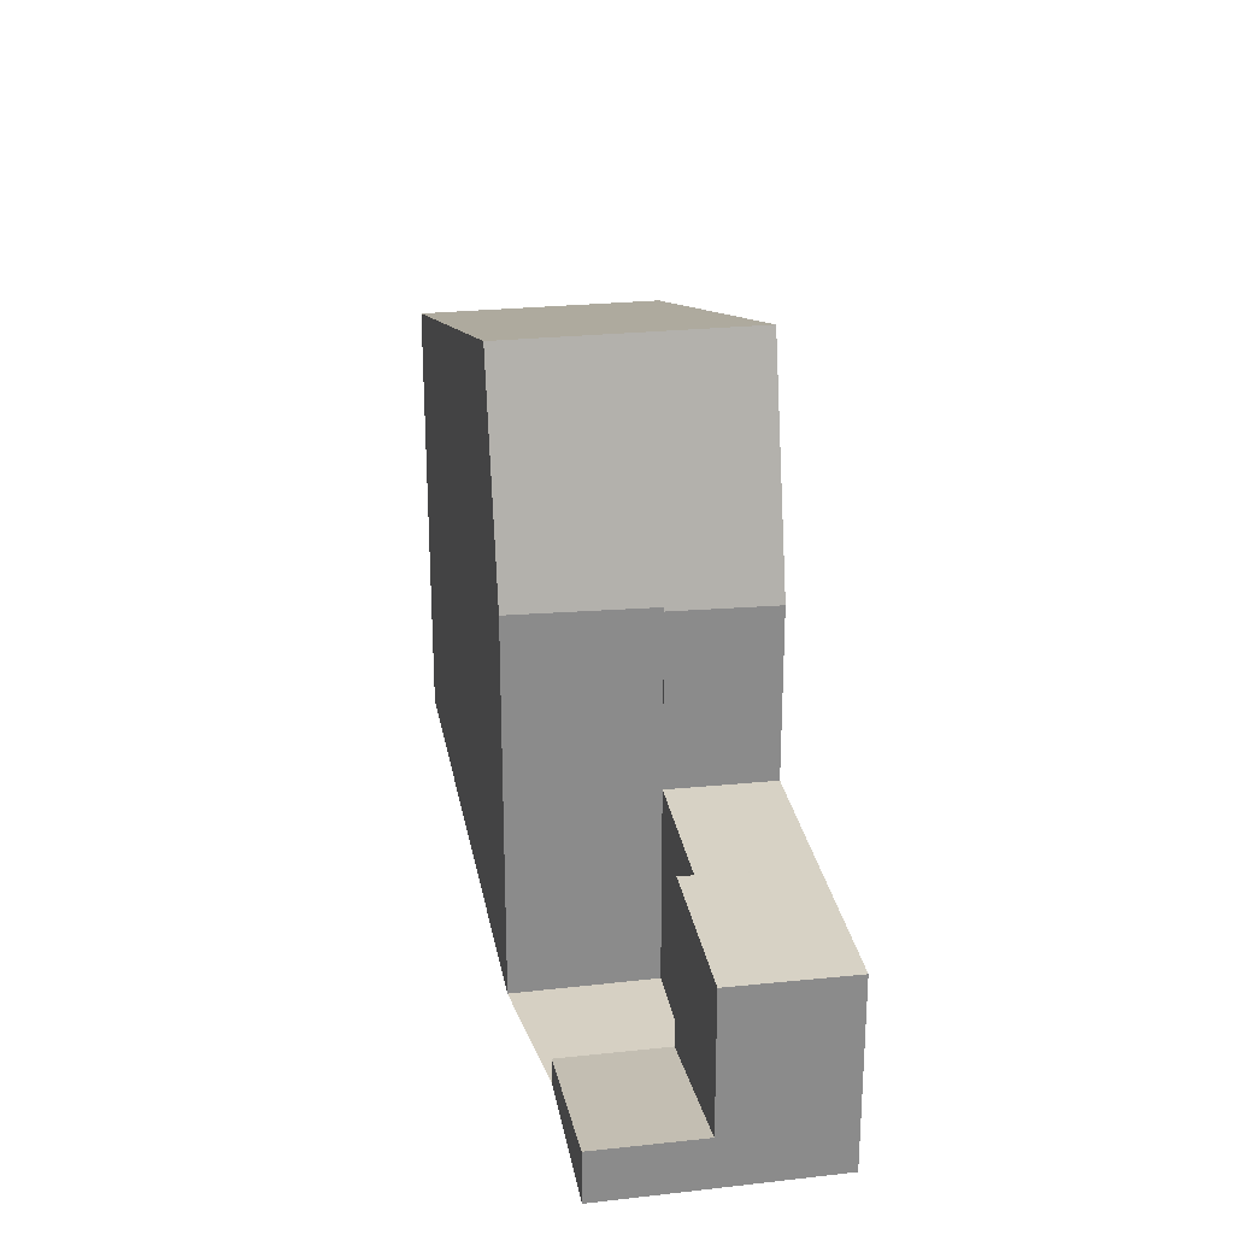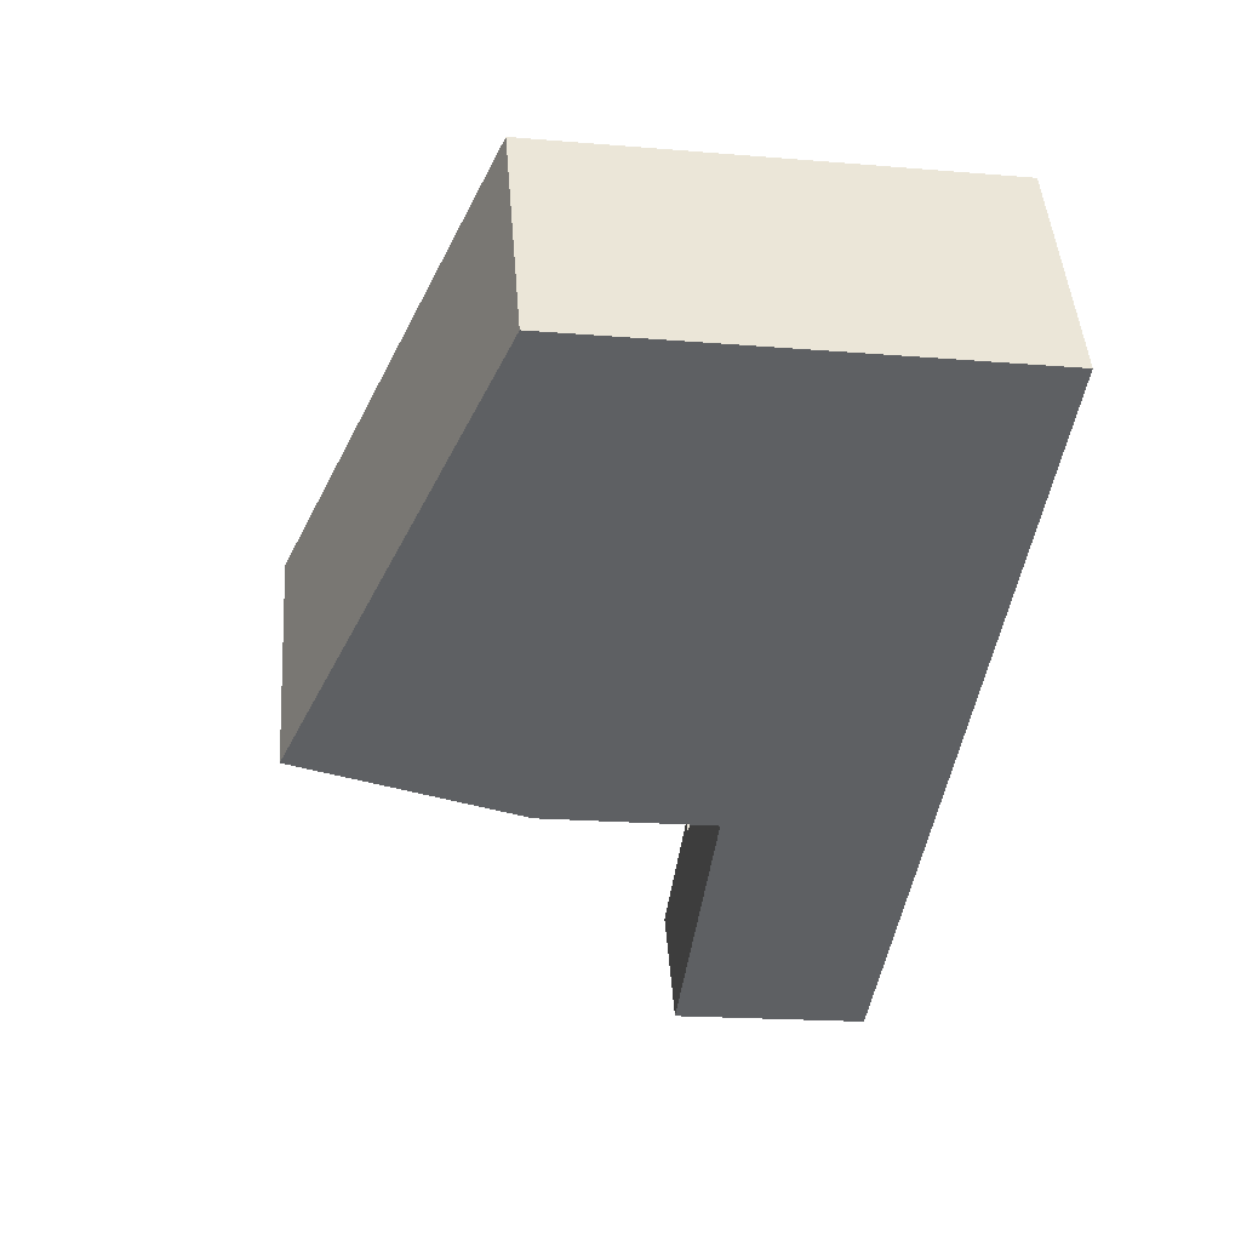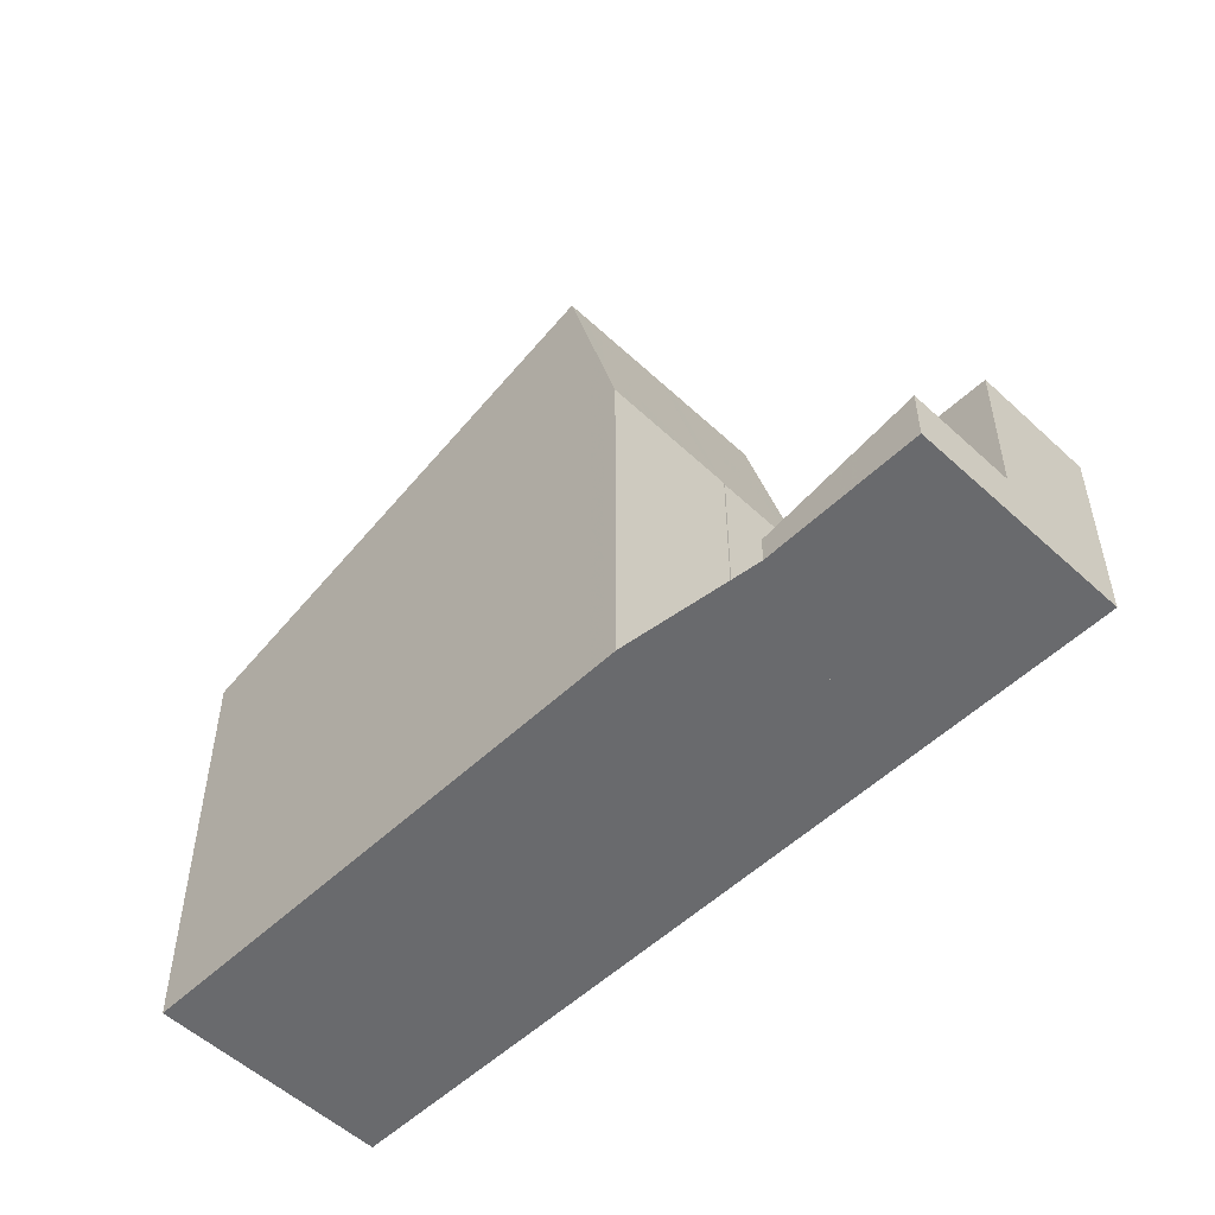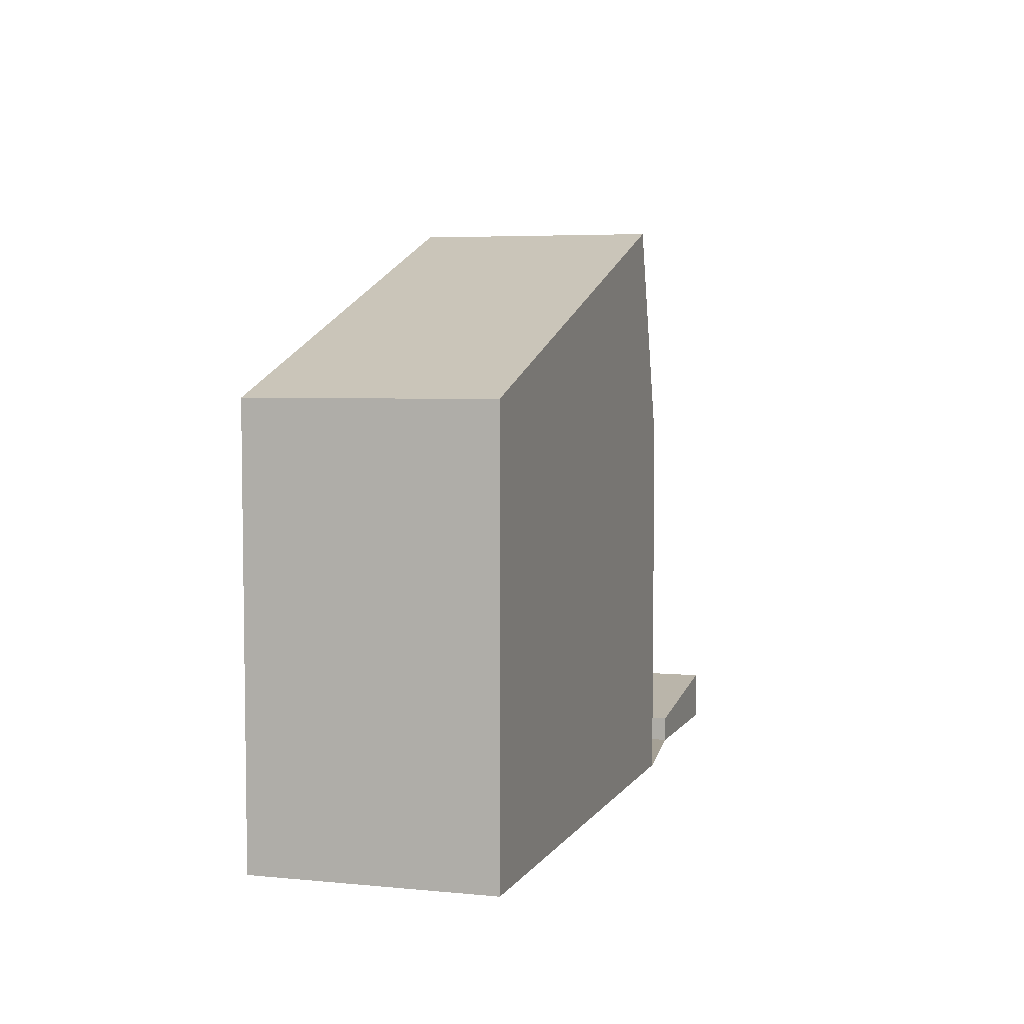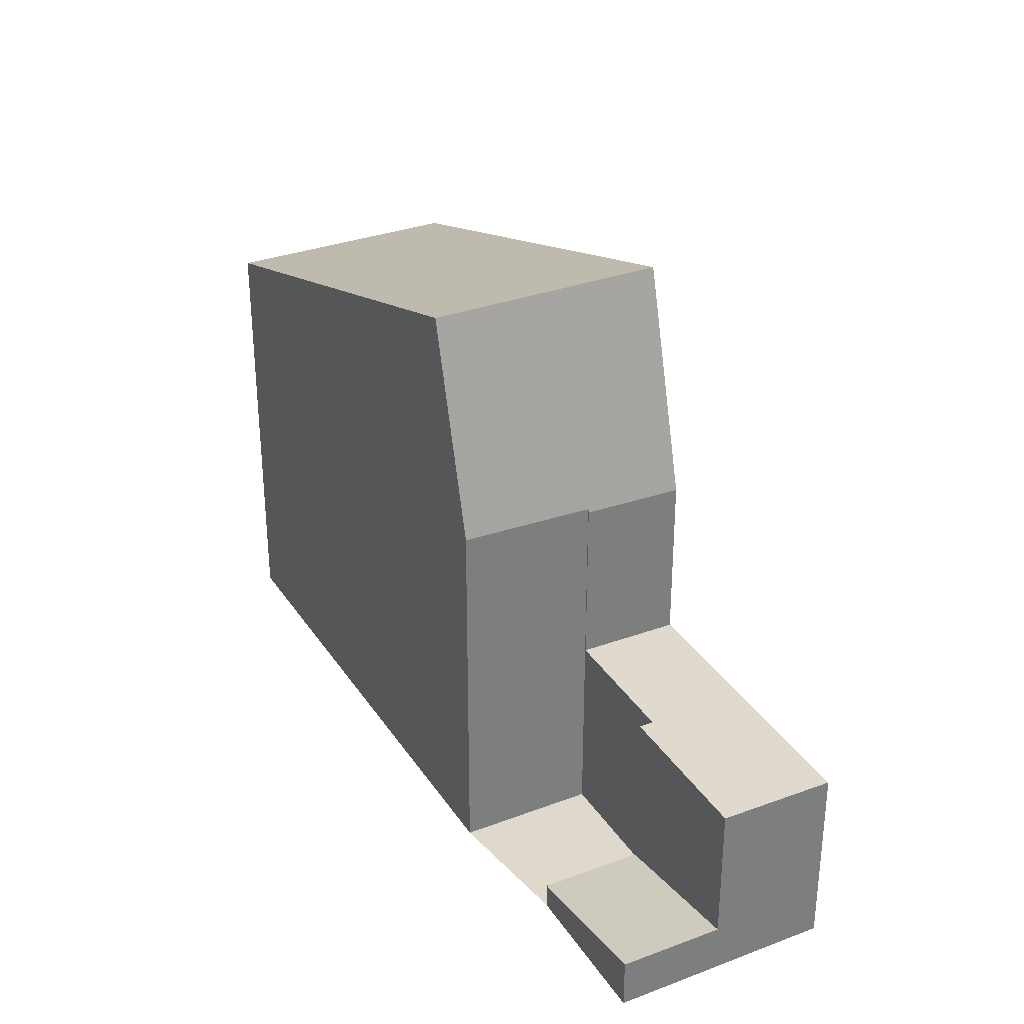
<metadata>
{"format":"obj","ext":"obj","renderer":"f3d","projection":"perspective","resolution":1024,"background":"white","views":[{"elev":26.5,"azim":-76.2,"up":"+Z"},{"elev":-19.9,"azim":81.4,"up":"+Y"},{"elev":-53.0,"azim":-110.5,"up":"+Z"},{"elev":5.9,"azim":131.7,"up":"+Z"},{"elev":32.2,"azim":-94.0,"up":"+Z"}]}
</metadata>
<code>
v -493.7 -687 7.166
v -492 -690.6 7.126
v -503.1 -693.7 3.156
v -504.7 -696.3 3.099
v -506.2 -692.9 0.8323
v -503.9 -691.9 0.427
v -501 -692.8 6.035
v -501.9 -690.7 6.107
v -499.4 -693.9 9.629
v -501.1 -690.3 9.661
v -492.3 -690.7 7.211
v -493.9 -687.1 7.252
v -501.1 -690.3 9.661
v -499.4 -693.9 9.629
v -501 -694.6 3.152
v -501.7 -693.1 3.176
v -501 -694.6 3.152
v -505.5 -694.5 3.126
v -503.2 -693.5 3.16
v -500.3 -694.3 3.162
v -501 -692.8 3.185
v -505.5 -694.5 0.8184
v -503.2 -693.5 0.4134
v -501 -692.8 5.976
v -500.3 -694.3 5.926
v -500.3 -694.3 3.162
v -500.3 -694.3 3.162
v -501 -692.8 3.185
v -500.3 -694.3 5.926
v -501 -692.8 5.976
v -492 -690.6 7.126
v -492.3 -690.7 7.212
v -499.4 -693.9 9.629
v -499.4 -693.9 9.629
v -500.3 -694.3 5.927
v -500.3 -694.3 3.162
v -504.7 -696.3 3.099
v -500.3 -694.3 5.927
v -493.6 -687.3 7.164
v -493.8 -687.4 7.249
v -501 -690.6 9.659
v -501 -690.6 9.659
v -501.8 -690.9 6.099
v -504.6 -694.1 0.6648
v -503.8 -695.9 3.112
v -504.6 -694.1 3.139
v -505.3 -692.5 0.6786
v -503.8 -695.9 3.112
v -505.3 -694.4 0.7764
v -505.3 -694.4 3.13
v -504.5 -696.2 3.103
v -506 -692.8 0.7937
v -504.5 -696.2 3.103
v -494.1 -687.5 7.346
v -494.2 -687.3 7.349
v -492.5 -690.9 7.308
v -492.6 -690.9 7.308
v -493.2 -691.1 7.512
v -493.2 -691.1 7.512
v -494.7 -687.8 7.536
v -494.8 -687.5 7.538
v -501.5 -690.5 7.948
v -501.4 -690.7 7.952
v -499.8 -694.1 8.012
v -499.8 -694.1 8.013
v -502.4 -695.3 3.132
v -503.9 -691.9 0.436
v -502.4 -695.3 3.132
v -503.2 -693.5 0.4221
v -503.2 -693.5 3.159
v -493.9 -689.4 7.525
v -500.2 -692.2 9.645
v -493.4 -689.1 7.328
v -500.2 -692.2 9.645
v -500.6 -692.3 7.981
v -503.2 -693.5 3.16
v -503.2 -693.5 3.159
v -503.2 -693.5 0.4134
v -503.2 -693.5 0.4221
v -504.6 -694.1 3.139
v -504.6 -694.1 0.6648
v -505.3 -694.4 3.13
v -505.5 -694.5 3.126
v -505.3 -694.4 0.7764
v -505.5 -694.5 0.8184
v -501.1 -692.6 6.043
v -492.8 -688.9 7.146
v -493.1 -689 7.231
v -501.7 -690.6 6.921
v -501.6 -690.9 6.925
v -500.9 -692.5 6.954
v -500.1 -694.2 6.985
v -500.1 -694.2 6.985
v -500.2 -692.2 9.645
v -500.6 -692.4 7.981
v -504 -693.8 0.5606
v -504 -693.8 3.148
v -504 -693.8 0.5606
v -504.6 -694.1 0.6648
v -505.3 -694.4 0.7765
v -505.5 -694.5 0.8185
v -504 -693.8 3.148
v -493.9 -689.4 7.524
v -500.2 -692.2 9.645
v -493.3 -689.2 7.327
v -503.2 -693.5 3.16
v -503.2 -693.5 3.159
v -492.8 -688.9 7.145
v -493 -689 7.231
v -500.9 -692.5 6.954
v -501.1 -692.6 6.042
v -504.3 -694 0.6075
v -504.3 -694 0.6075
v -505 -692.4 0.6247
v -503.5 -695.7 3.117
v -503.5 -695.7 3.117
v -504.3 -694 3.144
v -504.3 -694 3.144
v -504.3 -694 0.6075
v -500.2 -692.3 9.643
v -500.6 -692.5 7.984
v -505.2 -694.6 3.128
v -505.4 -694.7 3.124
v -504.6 -694.3 3.137
v -504.2 -694.1 3.141
v -500.8 -692.6 6.957
v -493.8 -689.6 7.523
v -500.2 -692.3 9.643
v -493.3 -689.3 7.326
v -503.1 -693.6 3.157
v -503.1 -693.7 3.157
v -492.7 -689.1 7.143
v -493 -689.2 7.229
v -501 -692.7 6.037
v -494.5 -688.2 7.533
v -500.8 -691 9.655
v -493.9 -688 7.341
v -503.7 -692.3 0.4238
v -503.7 -692.3 0.4327
v -504.8 -692.8 0.6207
v -505.8 -693.2 0.7897
v -506 -693.3 0.8291
v -500.8 -691 9.655
v -501.2 -691.2 7.96
v -501.6 -691.4 6.084
v -501.4 -691.3 6.932
v -505.2 -692.9 0.6754
v -493.3 -687.7 7.158
v -493.6 -687.8 7.244
v -499.6 -693.6 9.632
v -500 -693.8 8.007
v -504.6 -695.8 3.108
v -504.9 -696 3.104
v -504 -695.6 3.117
v -503.6 -695.4 3.122
v -493.3 -690.8 7.515
v -499.6 -693.6 9.632
v -492.7 -690.5 7.312
v -501.2 -694.3 3.157
v -502.6 -694.9 3.137
v -492.2 -690.3 7.13
v -492.4 -690.4 7.215
v -500.5 -694 3.167
v -500.5 -694 5.937
v -500.5 -694 3.167
v -500.2 -693.9 6.98
v -500.5 -694 5.937
v -493.6 -687.3 7.164
v -493.7 -687 7.166
v -493.7 -687 8.882e-16
v -493.6 -687.3 0
v -492.3 -690.7 7.211
v -492 -690.6 7.126
v -492 -690.6 -8.882e-16
v -492.3 -690.7 0
v -501.7 -693.1 3.176
v -503.1 -693.7 3.156
v -503.1 -693.7 0
v -501.7 -693.1 0
v -504.7 -696.3 3.099
v -504.7 -696.3 3.099
v -504.7 -696.3 0
v -504.7 -696.3 0
v -506 -692.8 0.7937
v -506.2 -692.9 0.8323
v -506.2 -692.9 0
v -506 -692.8 0
v -503.7 -692.3 0.4238
v -503.9 -691.9 0.427
v -503.9 -691.9 0
v -503.7 -692.3 0
v -501 -692.7 6.037
v -501 -692.8 6.035
v -501 -692.8 8.882e-16
v -501 -692.7 0
v -501.7 -690.6 6.921
v -501.9 -690.7 6.107
v -501.9 -690.7 0
v -501.7 -690.6 -8.882e-16
v -494.8 -687.5 7.538
v -501.1 -690.3 9.661
v -501.1 -690.3 0
v -494.8 -687.5 -8.882e-16
v -492.5 -690.9 7.308
v -492.3 -690.7 7.211
v -492.3 -690.7 0
v -492.5 -690.9 0
v -493.7 -687 7.166
v -493.9 -687.1 7.252
v -493.9 -687.1 0
v -493.7 -687 8.882e-16
v -499.8 -694.1 8.013
v -499.4 -693.9 9.629
v -499.4 -693.9 0
v -499.8 -694.1 0
v -502.4 -695.3 3.132
v -501 -694.6 3.152
v -501 -694.6 0
v -502.4 -695.3 0
v -501 -692.8 3.185
v -501.7 -693.1 3.176
v -501.7 -693.1 0
v -501 -692.8 0
v -501 -694.6 3.152
v -500.3 -694.3 3.162
v -500.3 -694.3 0
v -501 -694.6 0
v -501 -692.8 6.035
v -501 -692.8 5.976
v -501 -692.8 -8.882e-16
v -501 -692.8 8.882e-16
v -492 -690.6 7.126
v -492 -690.6 7.126
v -492 -690.6 0
v -492 -690.6 -8.882e-16
v -504.9 -696 3.104
v -504.7 -696.3 3.099
v -504.7 -696.3 0
v -504.9 -696 -4.441e-16
v -493.3 -687.7 7.158
v -493.6 -687.3 7.164
v -493.6 -687.3 0
v -493.3 -687.7 0
v -501.9 -690.7 6.107
v -501.8 -690.9 6.099
v -501.8 -690.9 0
v -501.9 -690.7 0
v -505 -692.4 0.6247
v -505.3 -692.5 0.6786
v -505.3 -692.5 0
v -505 -692.4 1.11e-16
v -504.5 -696.2 3.103
v -503.8 -695.9 3.112
v -503.8 -695.9 0
v -504.5 -696.2 0
v -505.3 -692.5 0.6786
v -506 -692.8 0.7937
v -506 -692.8 0
v -505.3 -692.5 0
v -504.7 -696.3 3.099
v -504.5 -696.2 3.103
v -504.5 -696.2 0
v -504.7 -696.3 0
v -493.9 -687.1 7.252
v -494.2 -687.3 7.349
v -494.2 -687.3 0
v -493.9 -687.1 0
v -493.2 -691.1 7.512
v -492.5 -690.9 7.308
v -492.5 -690.9 0
v -493.2 -691.1 0
v -499.4 -693.9 9.629
v -493.2 -691.1 7.512
v -493.2 -691.1 0
v -499.4 -693.9 0
v -494.2 -687.3 7.349
v -494.8 -687.5 7.538
v -494.8 -687.5 -8.882e-16
v -494.2 -687.3 0
v -501.1 -690.3 9.661
v -501.5 -690.5 7.948
v -501.5 -690.5 8.882e-16
v -501.1 -690.3 0
v -500.1 -694.2 6.985
v -499.8 -694.1 8.013
v -499.8 -694.1 0
v -500.1 -694.2 0
v -503.9 -691.9 0.427
v -503.9 -691.9 0.436
v -503.9 -691.9 0
v -503.9 -691.9 0
v -503.5 -695.7 3.117
v -502.4 -695.3 3.132
v -502.4 -695.3 0
v -503.5 -695.7 0
v -503.2 -693.5 3.16
v -503.2 -693.5 3.16
v -503.2 -693.5 4.441e-16
v -503.2 -693.5 0
v -505.5 -694.5 0.8185
v -505.5 -694.5 0.8184
v -505.5 -694.5 0
v -505.5 -694.5 0
v -501.6 -691.4 6.084
v -501.1 -692.6 6.043
v -501.1 -692.6 8.882e-16
v -501.6 -691.4 -8.882e-16
v -492.8 -688.9 7.145
v -492.8 -688.9 7.146
v -492.8 -688.9 -8.882e-16
v -492.8 -688.9 0
v -501.5 -690.5 7.948
v -501.7 -690.6 6.921
v -501.7 -690.6 -8.882e-16
v -501.5 -690.5 8.882e-16
v -500.3 -694.3 5.926
v -500.1 -694.2 6.985
v -500.1 -694.2 0
v -500.3 -694.3 0
v -506 -693.3 0.8291
v -505.5 -694.5 0.8185
v -505.5 -694.5 0
v -506 -693.3 0
v -503.1 -693.6 3.157
v -503.2 -693.5 3.16
v -503.2 -693.5 0
v -503.1 -693.6 0
v -492.7 -689.1 7.143
v -492.8 -688.9 7.145
v -492.8 -688.9 0
v -492.7 -689.1 8.882e-16
v -501.1 -692.6 6.043
v -501.1 -692.6 6.042
v -501.1 -692.6 0
v -501.1 -692.6 8.882e-16
v -503.9 -691.9 0.436
v -505 -692.4 0.6247
v -505 -692.4 1.11e-16
v -503.9 -691.9 0
v -503.8 -695.9 3.112
v -503.5 -695.7 3.117
v -503.5 -695.7 0
v -503.8 -695.9 0
v -505.5 -694.5 3.126
v -505.4 -694.7 3.124
v -505.4 -694.7 0
v -505.5 -694.5 -4.441e-16
v -503.1 -693.7 3.156
v -503.1 -693.6 3.157
v -503.1 -693.6 0
v -503.1 -693.7 0
v -492.2 -690.3 7.13
v -492.7 -689.1 7.143
v -492.7 -689.1 8.882e-16
v -492.2 -690.3 0
v -501.1 -692.6 6.042
v -501 -692.7 6.037
v -501 -692.7 0
v -501.1 -692.6 0
v -503.2 -693.5 0.4134
v -503.7 -692.3 0.4238
v -503.7 -692.3 0
v -503.2 -693.5 0
v -506.2 -692.9 0.8323
v -506 -693.3 0.8291
v -506 -693.3 0
v -506.2 -692.9 0
v -501.8 -690.9 6.099
v -501.6 -691.4 6.084
v -501.6 -691.4 -8.882e-16
v -501.8 -690.9 0
v -492.8 -688.9 7.146
v -493.3 -687.7 7.158
v -493.3 -687.7 0
v -492.8 -688.9 -8.882e-16
v -505.4 -694.7 3.124
v -504.9 -696 3.104
v -504.9 -696 -4.441e-16
v -505.4 -694.7 0
v -492 -690.6 7.126
v -492.2 -690.3 7.13
v -492.2 -690.3 0
v -492 -690.6 0
v -506.2 -692.9 0
v -503.9 -691.9 0
v -503.1 -693.7 0
v -501 -692.8 0
v -501.9 -690.7 0
v -493.7 -687 0
v -492 -690.6 0
v -504.7 -696.3 0
f 40 12 1 39
f 55 12 40 54
f 165 21 24 164
f 27 15 17 26
f 159 16 28 163
f 93 29 38 92
f 141 52 47 147
f 70 19 23 69
f 31 2 11 32
f 57 32 11 56
f 35 25 20 36
f 51 45 48 53
f 166 92 38 167
f 149 40 39 148
f 137 54 40 149
f 90 43 8 89
f 140 114 67 139
f 49 22 18 50
f 116 66 68 115
f 50 46 44 49
f 142 5 52 141
f 53 4 37 51
f 60 41 10 61
f 59 9 33 58
f 136 41 60 135
f 58 57 56 59
f 135 60 54 137
f 61 55 54 60
f 62 13 42 63
f 64 34 14 65
f 150 34 64 151
f 139 67 6 138
f 66 17 15 68
f 112 44 46 117
f 104 72 71 103
f 103 71 73 105
f 143 74 75 144
f 107 77 76 106
f 97 77 107
f 123 83 82 122
f 122 82 80 124
f 146 91 86 145
f 109 88 87 108
f 105 73 88 109
f 89 62 63 90
f 144 75 91 146
f 92 64 65 93
f 151 64 92 166
f 95 75 74 94
f 113 98 119
f 100 84 85 101
f 102 70 69 96
f 128 104 103 127
f 127 103 105 129
f 131 107 106 130
f 125 118 97 107 131
f 133 109 108 132
f 129 105 109 133
f 99 81 84 100
f 110 91 75 95
f 111 86 91 110
f 147 47 114 140
f 115 48 45 116
f 117 102 96 112
f 119 81 99 113
f 124 80 118 125
f 121 95 94 120
f 153 123 122 152
f 152 122 124 154
f 154 124 125 155
f 126 110 95 121
f 157 128 127 156
f 156 127 129 158
f 160 131 130 3 16 159
f 155 125 131 160
f 162 133 132 161
f 158 129 133 162
f 134 111 110 126
f 135 71 72 136
f 137 73 71 135
f 138 78 79 139
f 139 79 98 113 140
f 141 100 101 142
f 144 63 42 143
f 145 43 90 146
f 140 113 99 147
f 147 99 100 141
f 146 90 63 144
f 148 87 88 149
f 149 88 73 137
f 151 121 120 150
f 152 51 37 153
f 154 45 51 152
f 155 116 45 154
f 156 58 33 157
f 158 57 58 156
f 159 17 66 160
f 160 66 116 155
f 161 31 32 162
f 162 32 57 158
f 164 35 36 165
f 163 26 17 159
f 166 126 121 151
f 167 30 7 134 126 166
f 169 170 171 168
f 173 174 175 172
f 177 178 179 176
f 181 182 183 180
f 185 186 187 184
f 189 190 191 188
f 193 194 195 192
f 197 198 199 196
f 201 202 203 200
f 205 206 207 204
f 209 210 211 208
f 213 214 215 212
f 217 218 219 216
f 221 222 223 220
f 225 226 227 224
f 229 230 231 228
f 233 234 235 232
f 237 238 239 236
f 241 242 243 240
f 245 246 247 244
f 249 250 251 248
f 253 254 255 252
f 257 258 259 256
f 261 262 263 260
f 265 266 267 264
f 269 270 271 268
f 273 274 275 272
f 277 278 279 276
f 281 282 283 280
f 285 286 287 284
f 289 290 291 288
f 293 294 295 292
f 297 298 299 296
f 301 302 303 300
f 305 306 307 304
f 309 310 311 308
f 313 314 315 312
f 317 318 319 316
f 321 322 323 320
f 325 326 327 324
f 329 330 331 328
f 333 334 335 332
f 337 338 339 336
f 341 342 343 340
f 345 346 347 344
f 349 350 351 348
f 353 354 355 352
f 357 358 359 356
f 361 362 363 360
f 365 366 367 364
f 369 370 371 368
f 373 374 375 372
f 377 378 379 376
f 381 382 383 380
f 385 386 387 388 389 390 391 384

</code>
